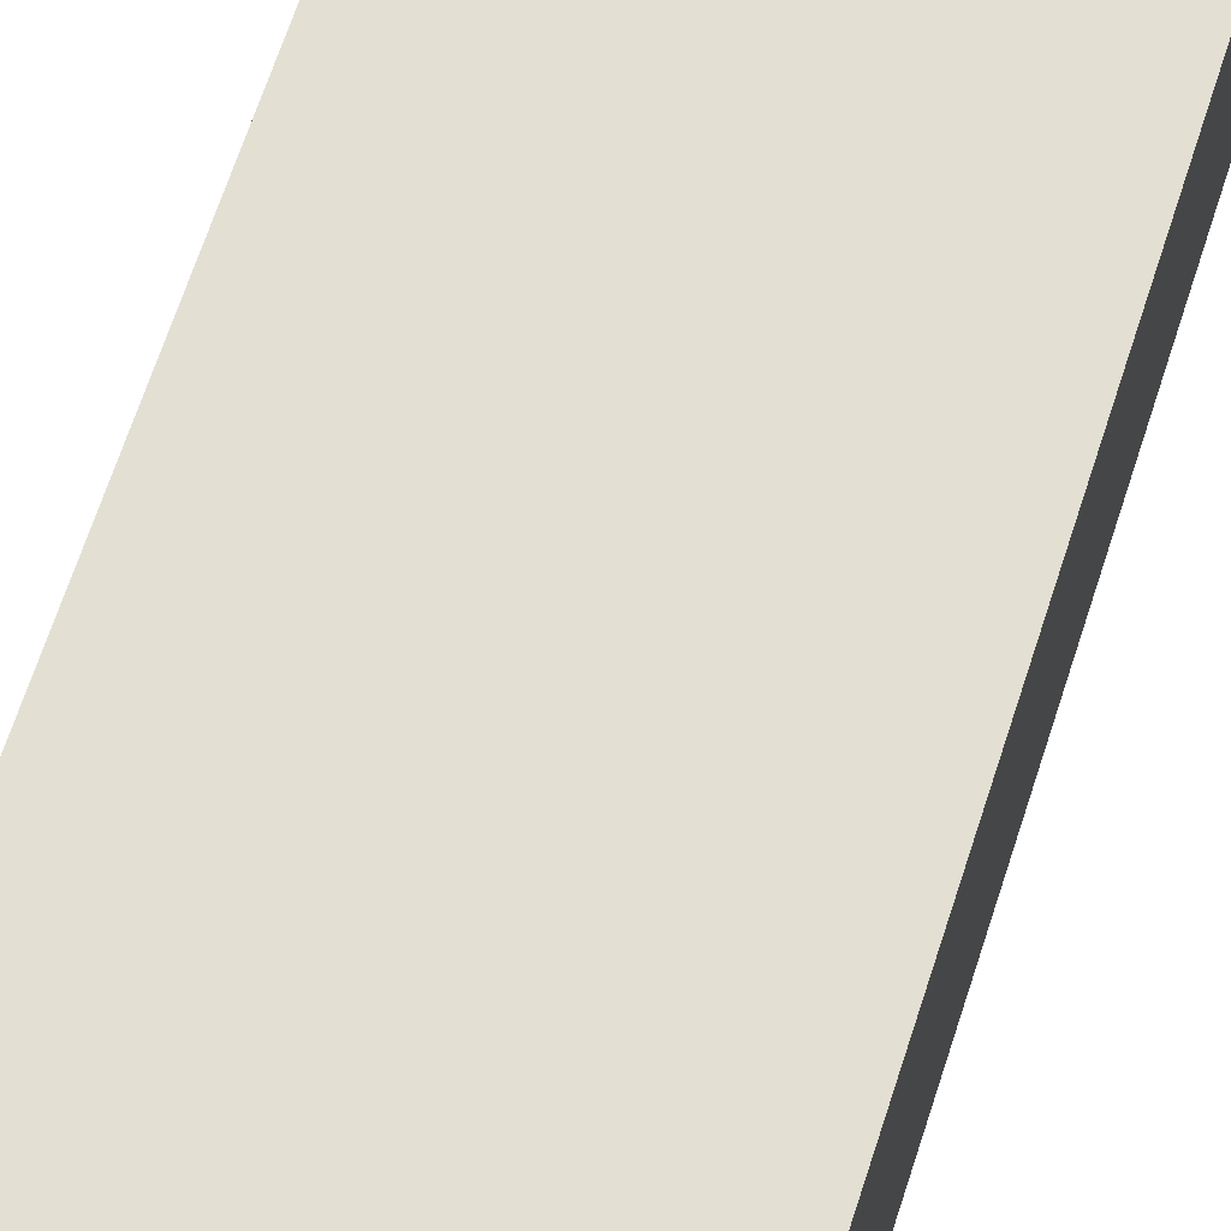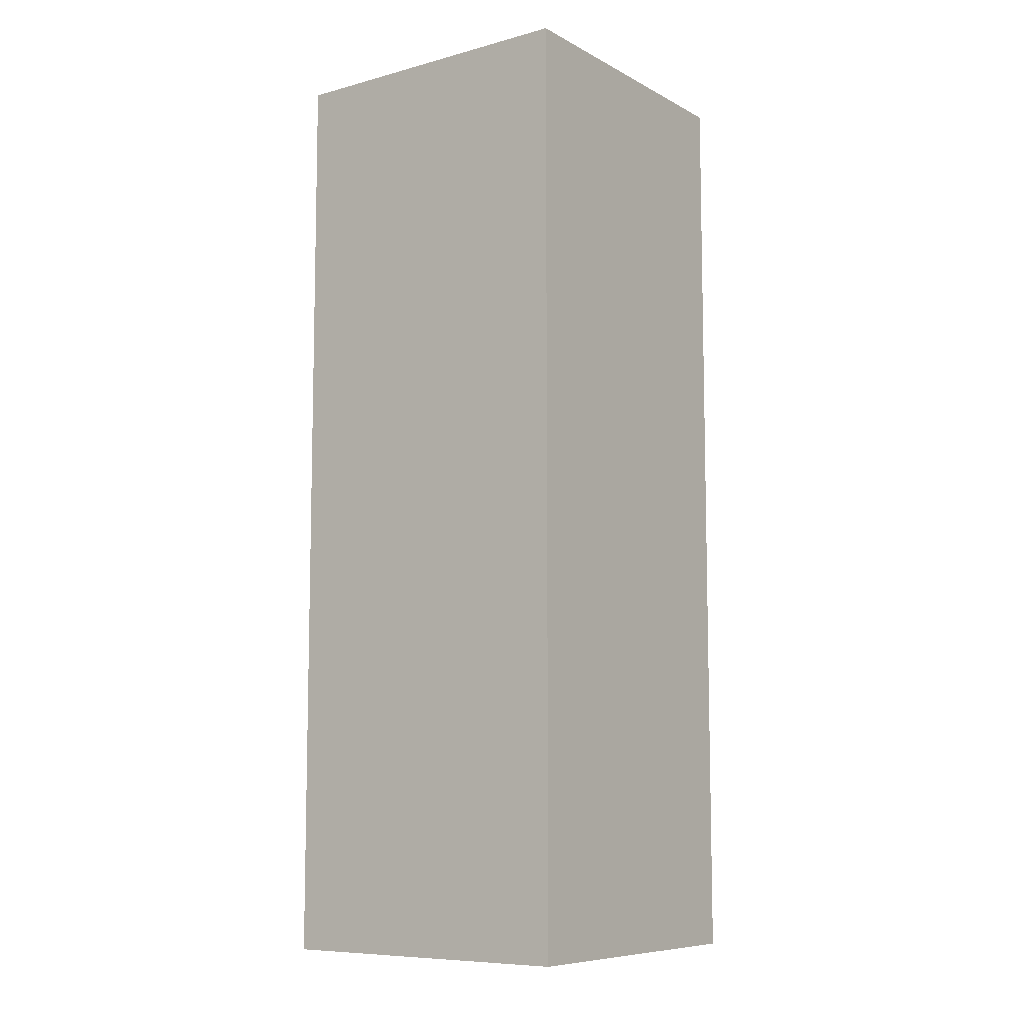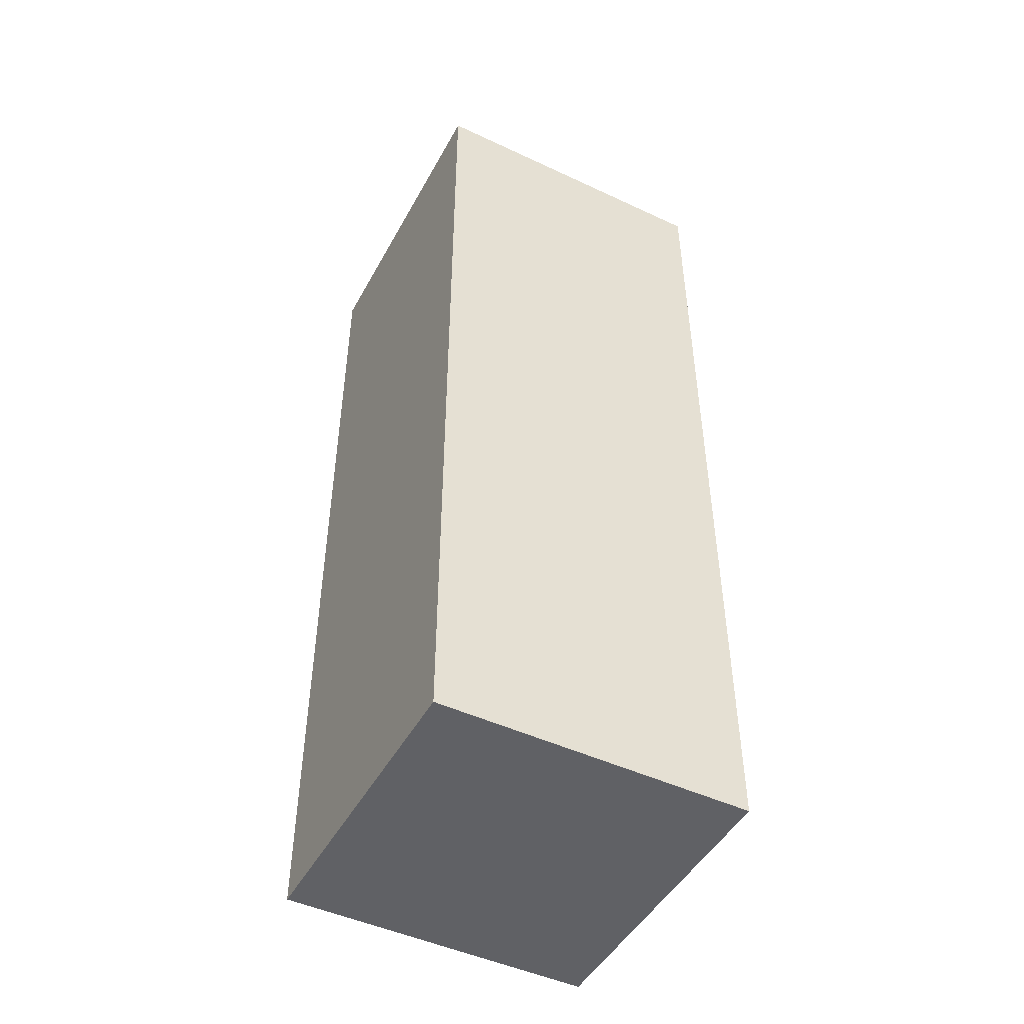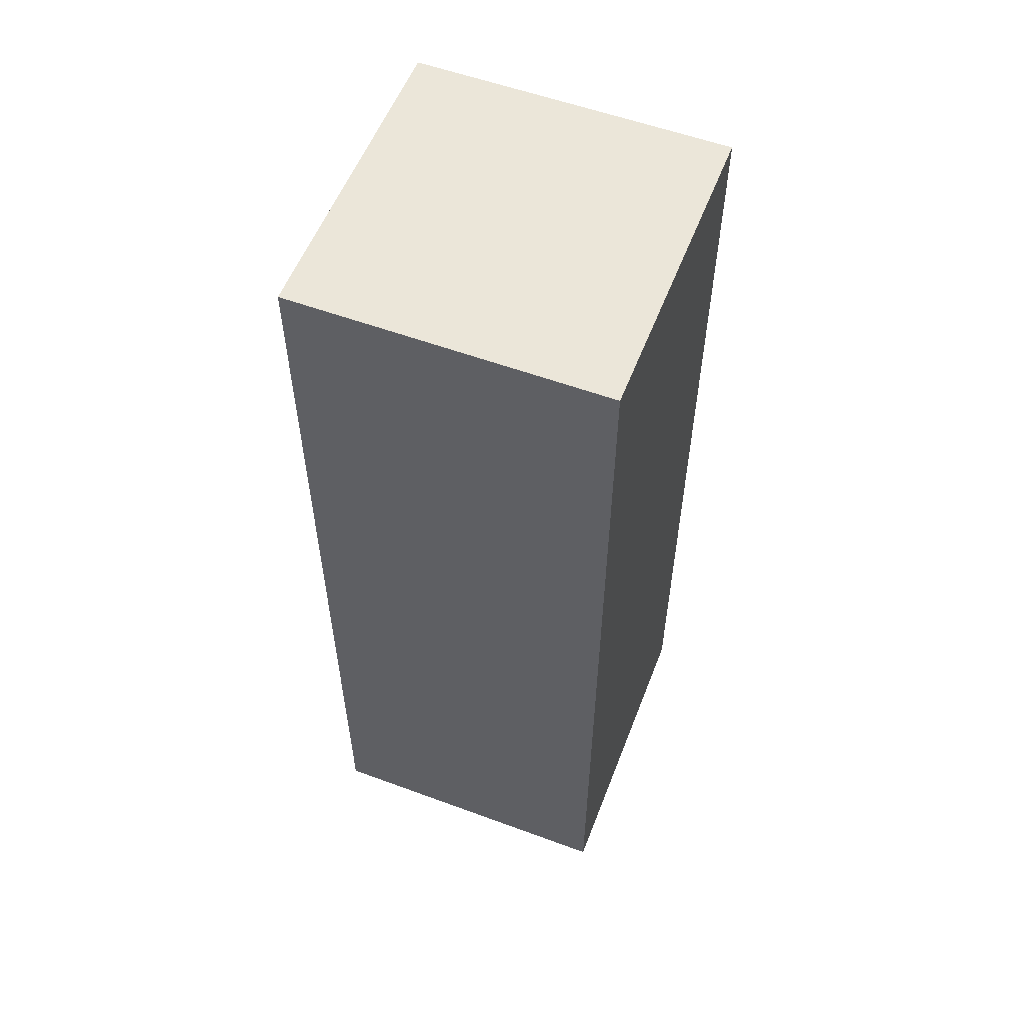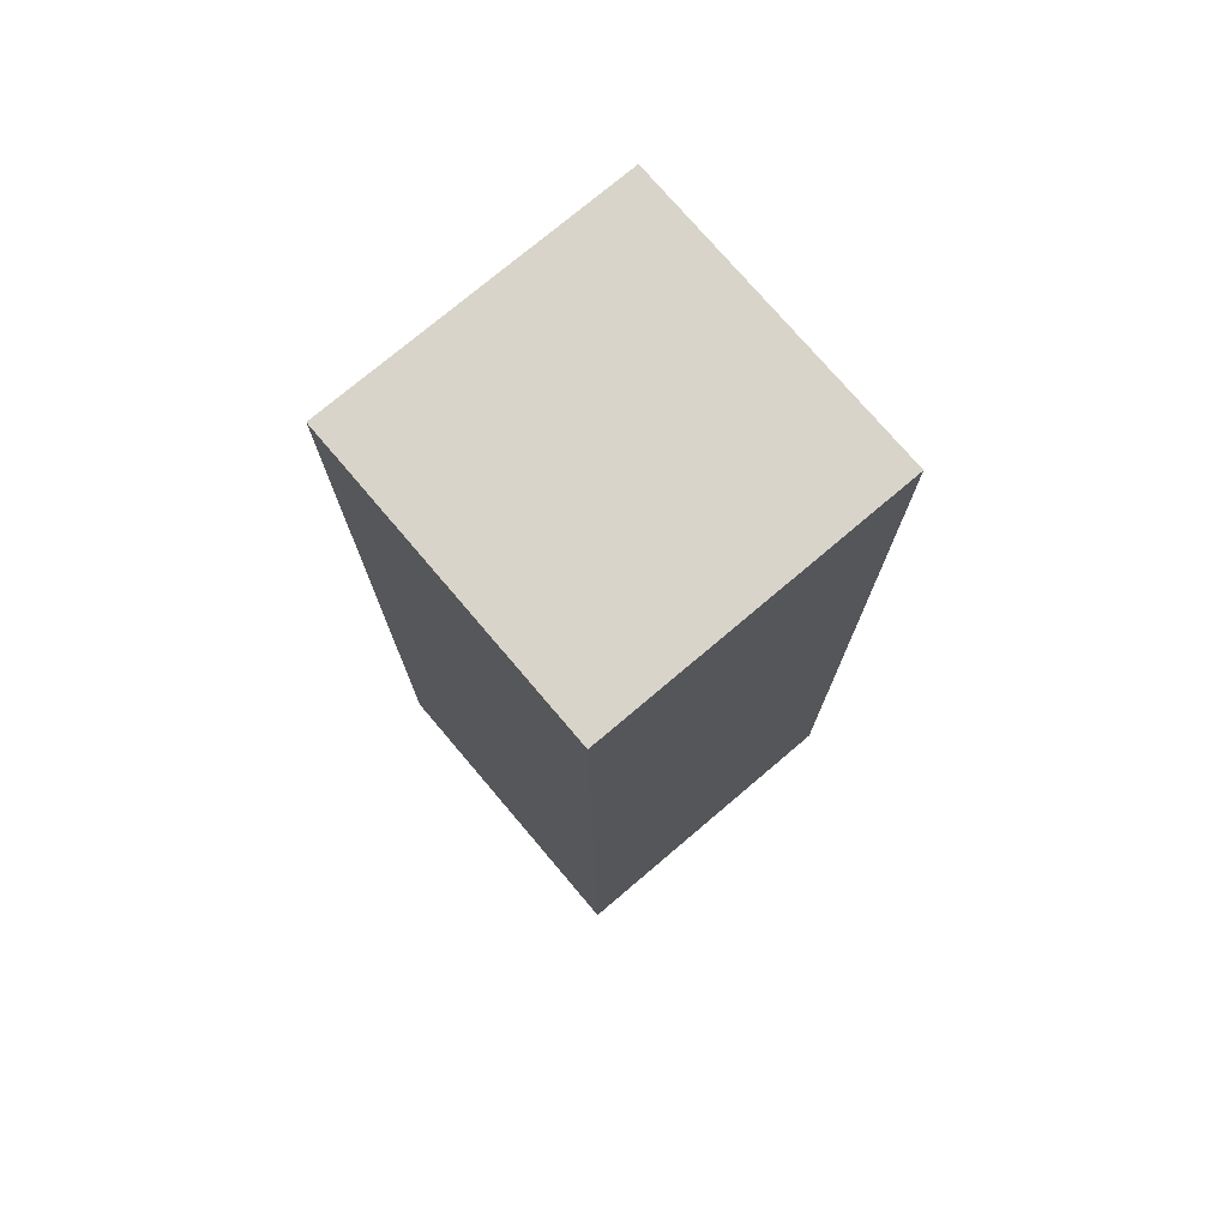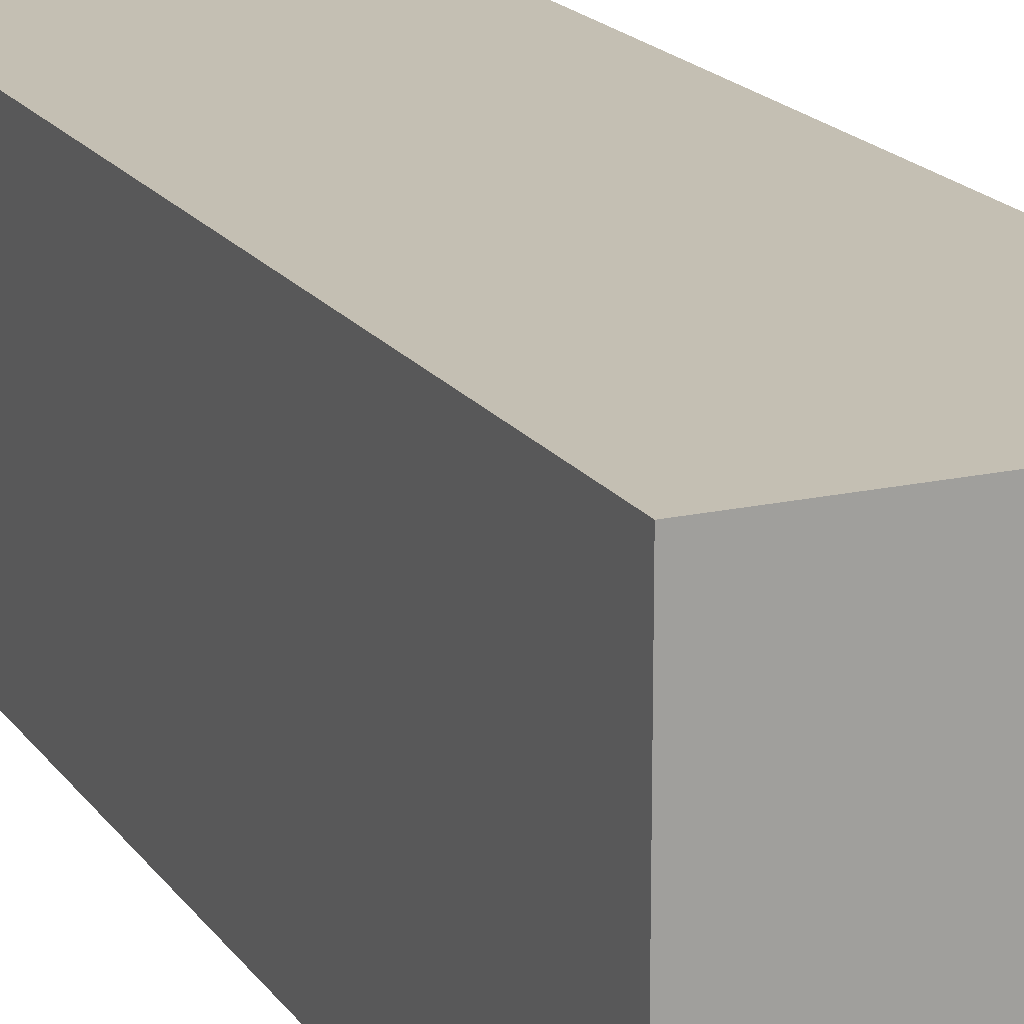
<metadata>
{"format":"obj","ext":"obj","renderer":"f3d","projection":"perspective","resolution":1024,"background":"white","views":[{"elev":67.1,"azim":-162.0,"up":"+Z"},{"elev":-8.5,"azim":-144.0,"up":"+Y"},{"elev":-47.8,"azim":62.3,"up":"+Y"},{"elev":56.3,"azim":-158.9,"up":"+Y"},{"elev":75.2,"azim":49.7,"up":"+Y"},{"elev":17.9,"azim":-23.8,"up":"+Z"}]}
</metadata>
<code>
g default
v 0.5 0.75 -0.125
v 0.25 0.75 -0.125
v 0.5 1.5 -0.125
v 0.25 1.5 -0.125
v 0.5 1.5 0.125
v 0.25 1.5 0.125
v 0.5 0.75 0.125
v 0.25 0.75 0.125
g pCube9
f 1 2 4 3
f 3 4 6 5
f 5 6 8 7
f 7 8 2 1
f 2 8 6 4
f 7 1 3 5

</code>
